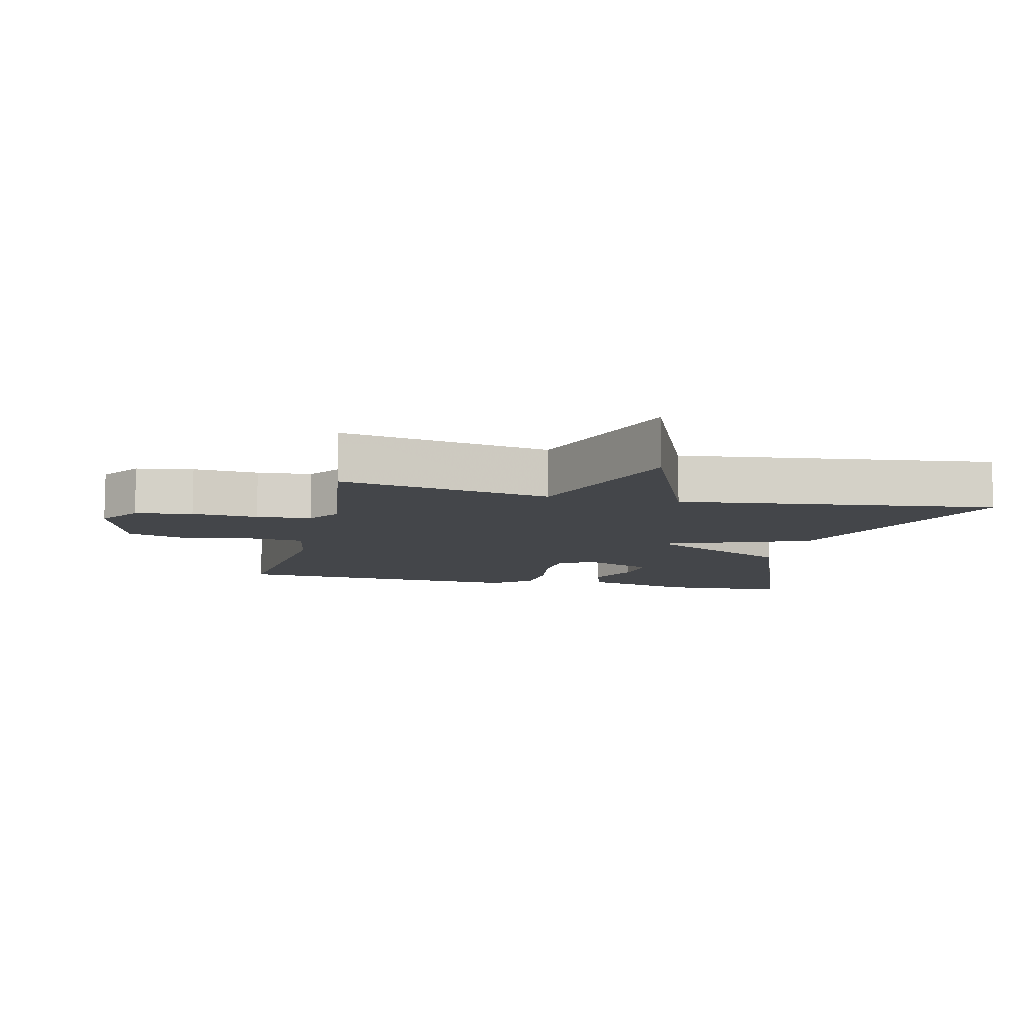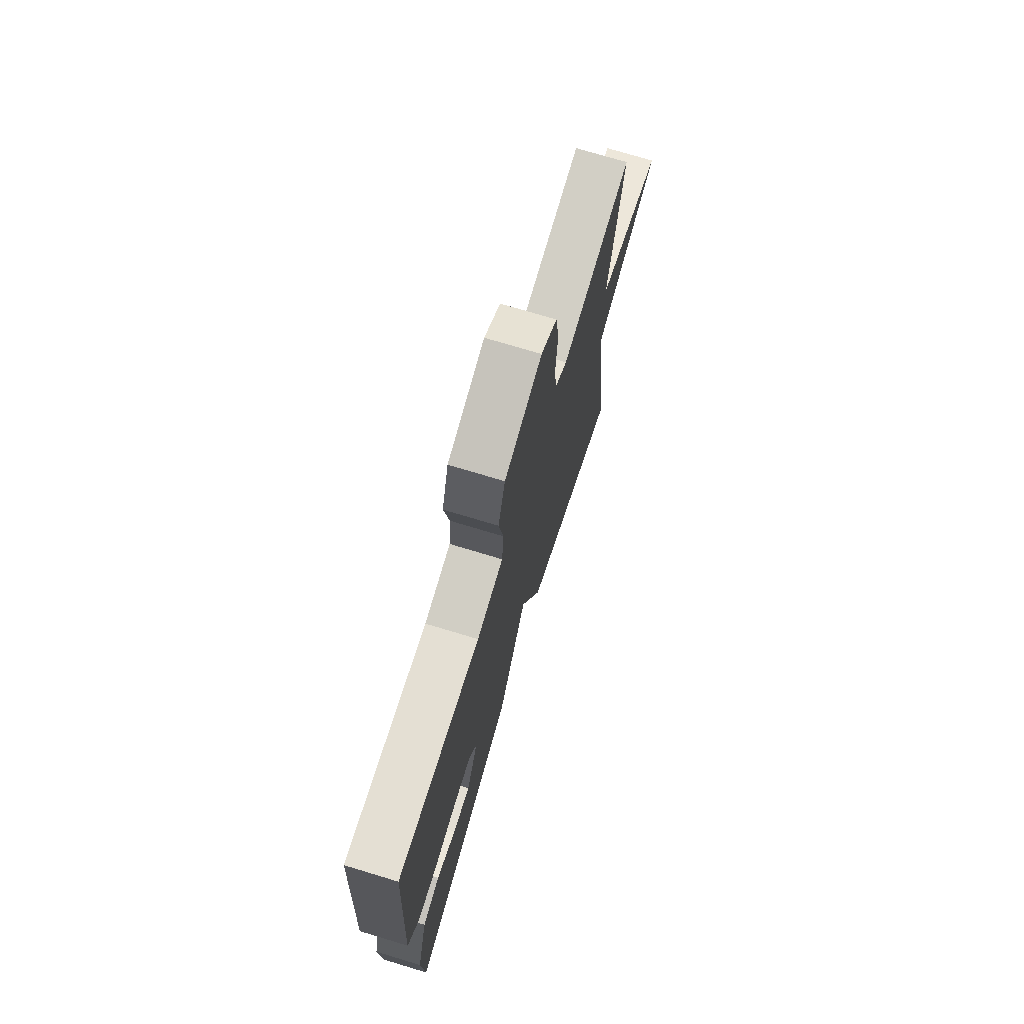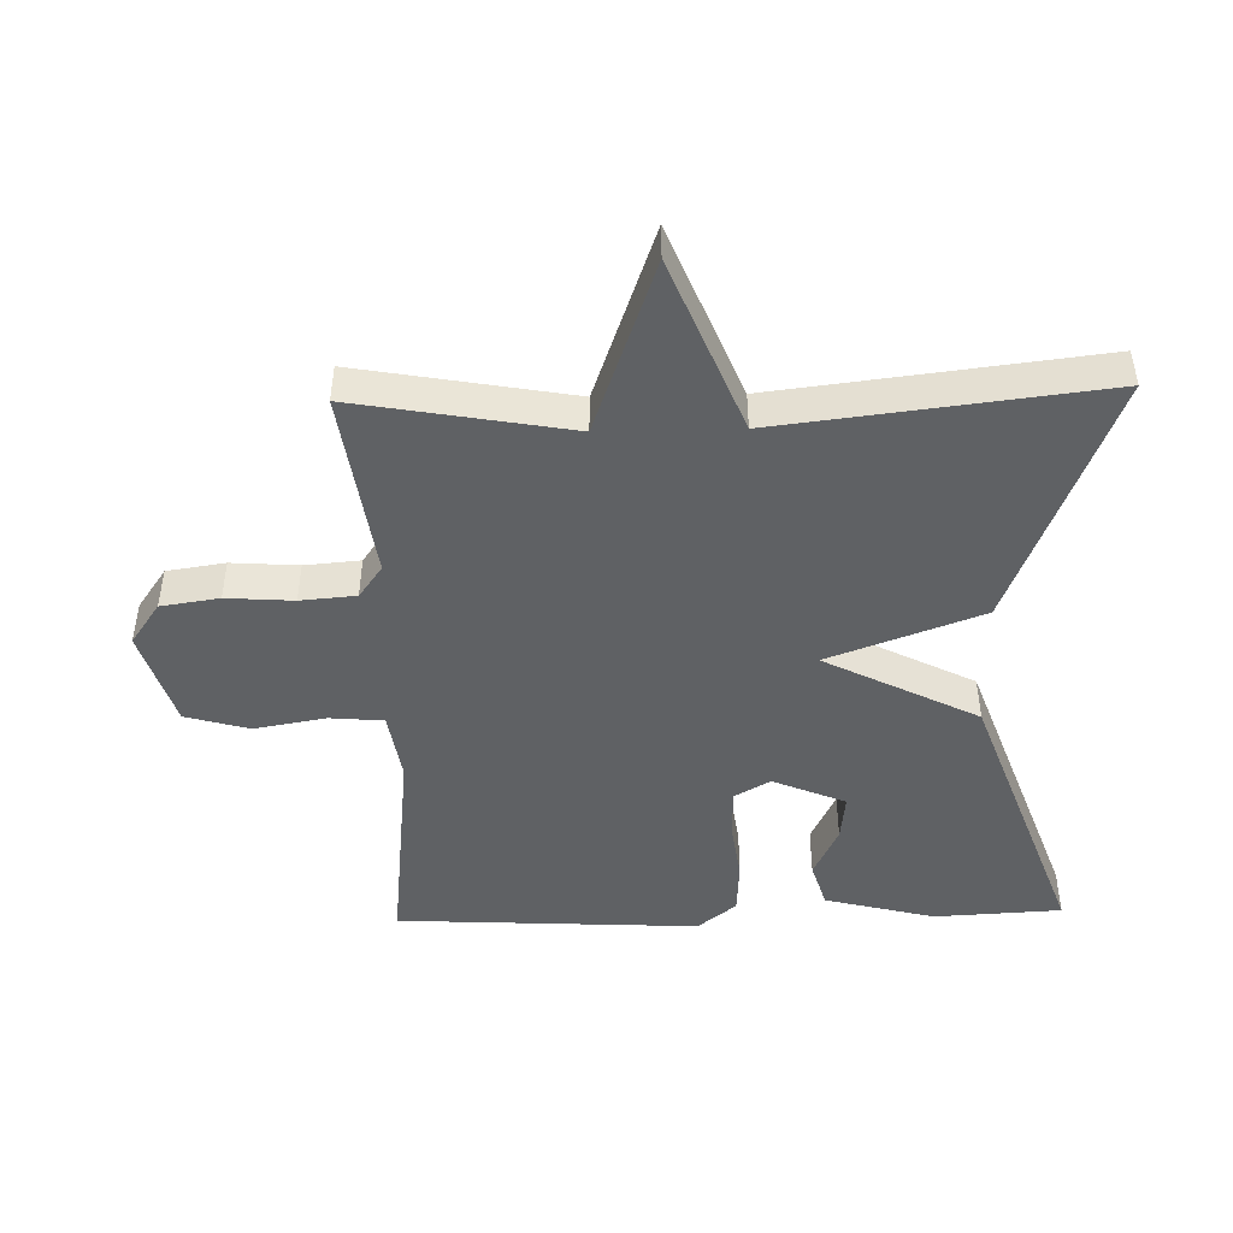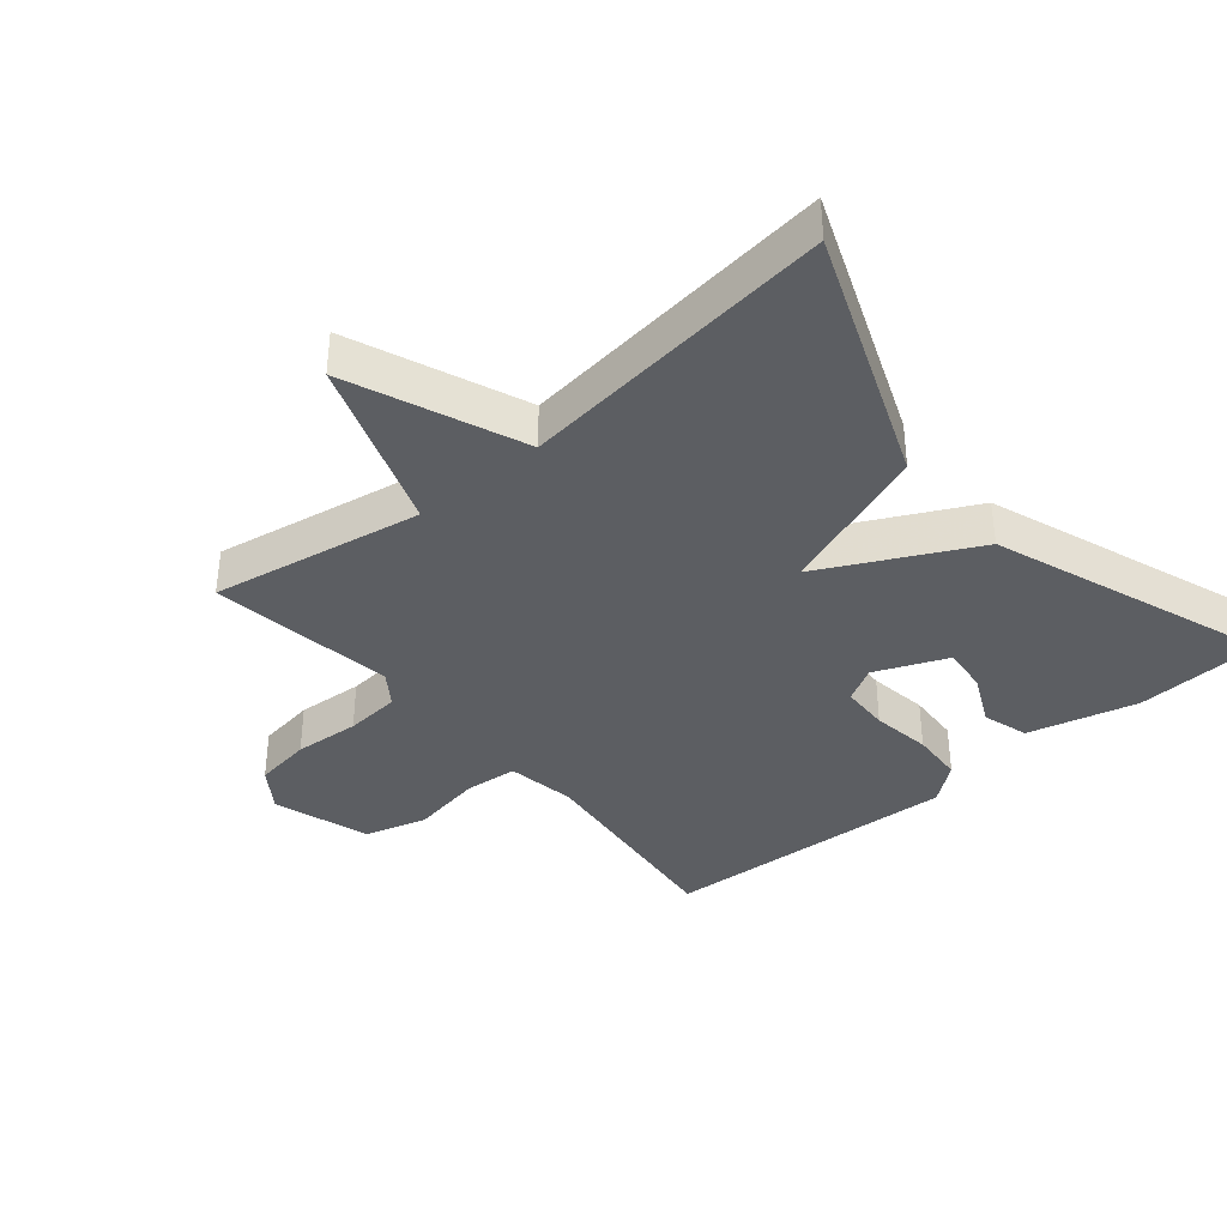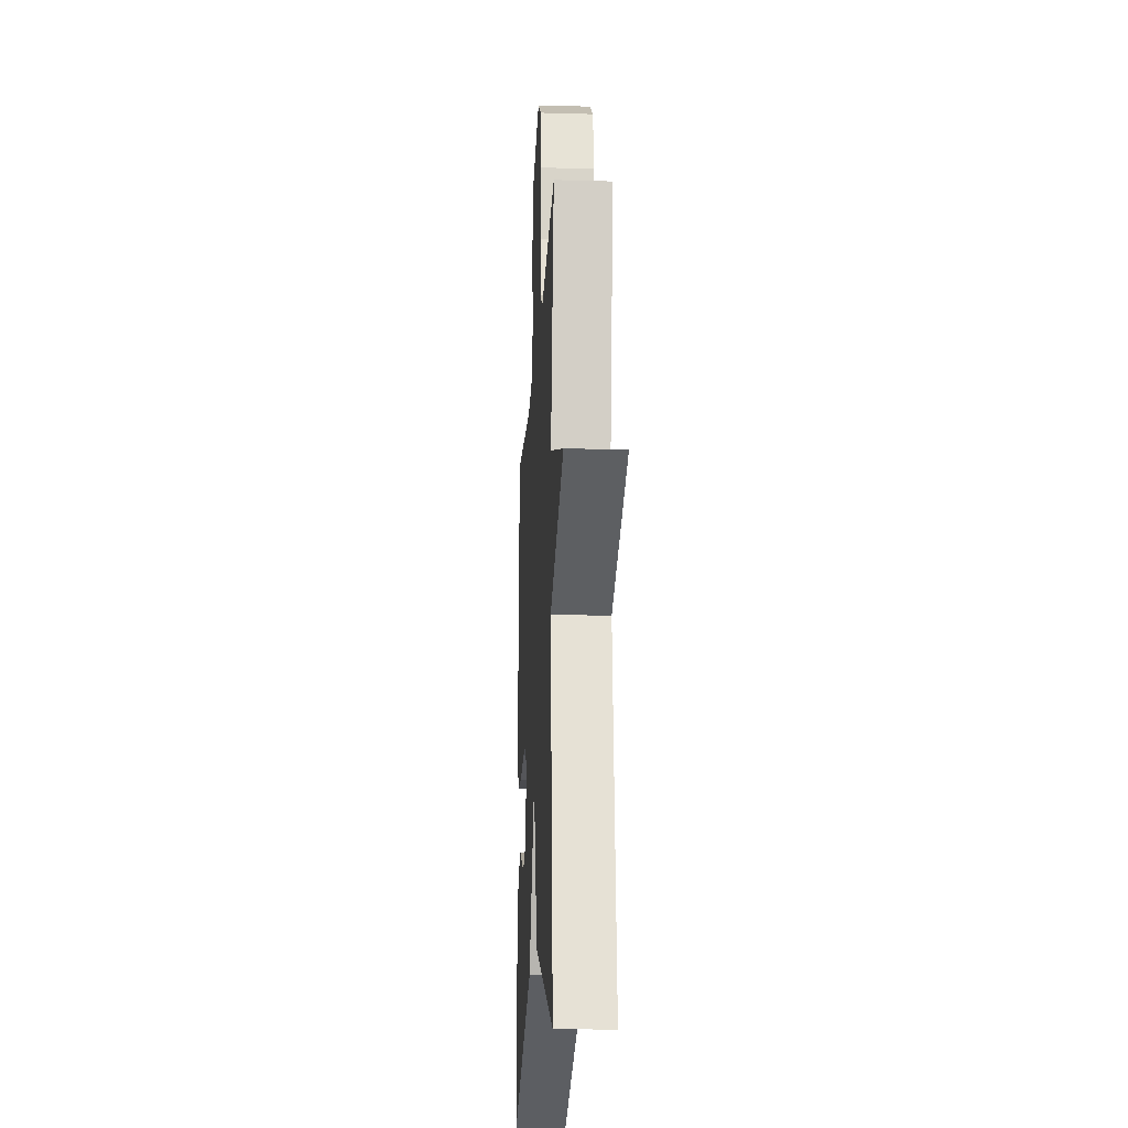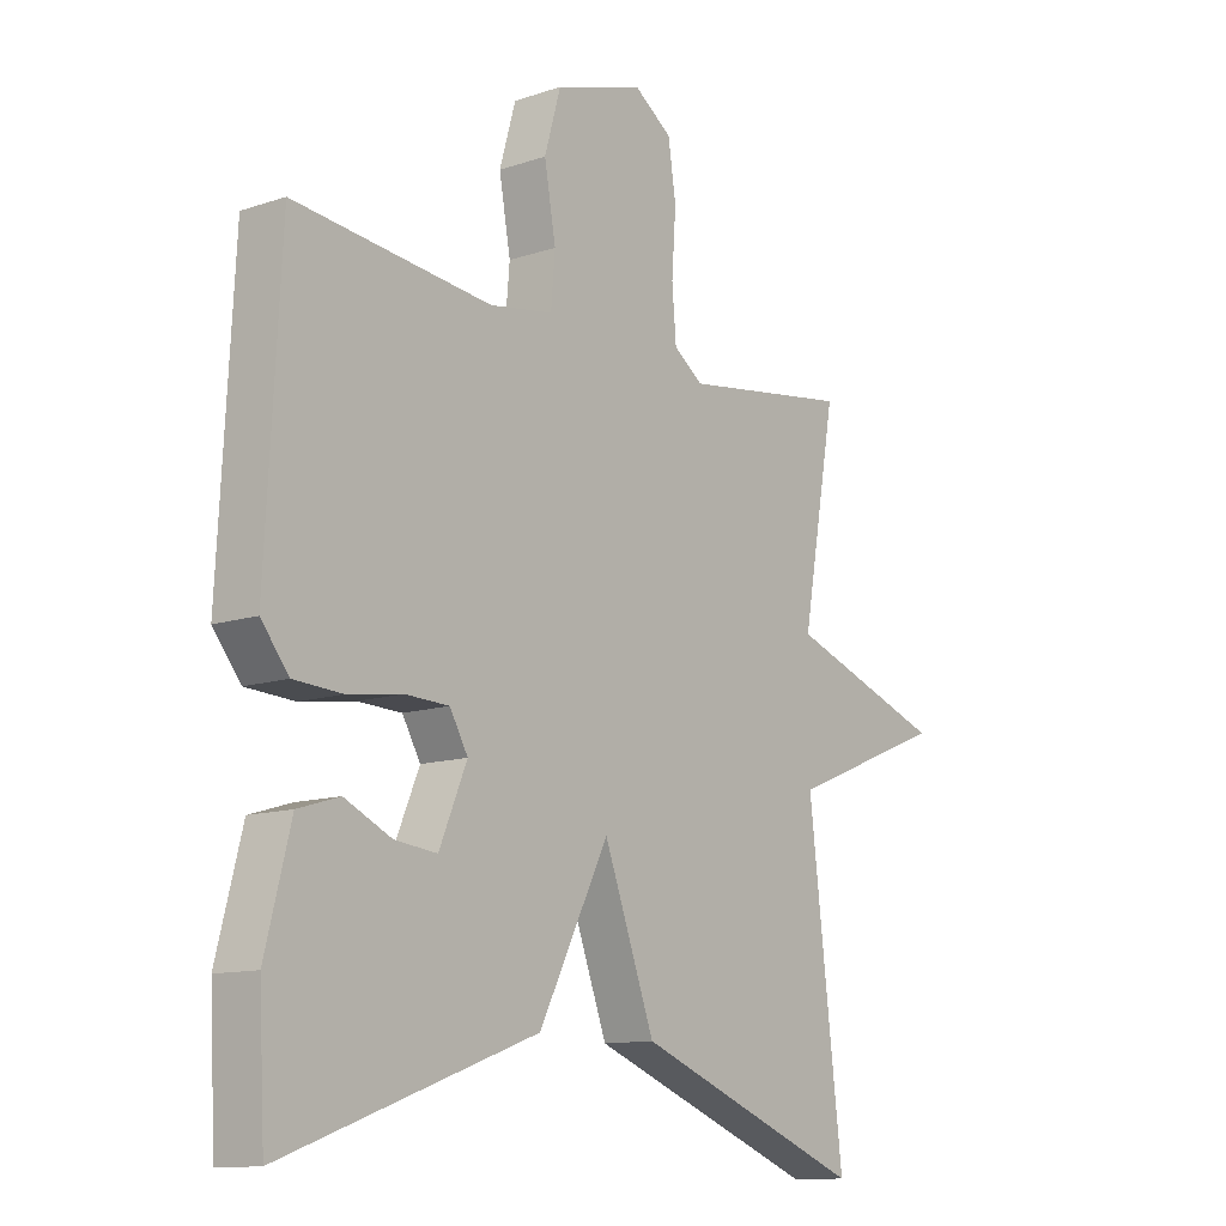
<metadata>
{"format":"obj","ext":"obj","renderer":"f3d","projection":"perspective","resolution":1024,"background":"white","views":[{"elev":-9.4,"azim":77.2,"up":"+Y"},{"elev":73.1,"azim":-73.1,"up":"+Z"},{"elev":-46.6,"azim":91.4,"up":"+Y"},{"elev":-37.6,"azim":130.1,"up":"+Y"},{"elev":-17.8,"azim":86.8,"up":"+Z"},{"elev":-11.8,"azim":-51.2,"up":"+Z"}]}
</metadata>
<code>
v -0.5 0.07 0.5
v -0.173 0.07 0.463
v -0.068 0.07 0.48
v -0.061 0.07 0.561
v -0.08 0.07 0.668
v -0.053 0.07 0.763
v 0.094 0.07 0.809
v 0.157 0.07 0.765
v 0.17 0.07 0.678
v 0.163 0.07 0.578
v 0.17 0.07 0.495
v 0.219 0.07 0.46
v 0.5 0.07 0.5
v 0.443 0.07 0.18
v 0.705 0.07 0.086
v 0.443 0.07 -0.02
v 0.5 0.07 -0.5
v 0.119 0.07 -0.349
v 0.035 0.07 -0.12
v -0.081 0.07 -0.349
v -0.5 0.07 -0.5
v -0.51 0.07 -0.309
v -0.468 0.07 -0.144
v -0.399 0.07 -0.123
v -0.321 0.07 -0.16
v -0.251 0.07 -0.168
v -0.205 0.07 -0.059
v -0.235 0.07 -0.006
v -0.308 0.07 -0.003
v -0.398 0.07 -0.016
v -0.478 0.07 -0.011
v -0.524 0.07 0.047
v -0.5 0 0.5
v -0.173 0 0.463
v -0.068 0 0.48
v -0.061 0 0.561
v -0.08 0 0.668
v -0.053 0 0.763
v 0.094 0 0.809
v 0.157 0 0.765
v 0.17 0 0.678
v 0.163 0 0.578
v 0.17 0 0.495
v 0.219 0 0.46
v 0.5 0 0.5
v 0.443 0 0.18
v 0.705 0 0.086
v 0.443 0 -0.02
v 0.5 0 -0.5
v 0.119 0 -0.349
v 0.035 0 -0.12
v -0.081 0 -0.349
v -0.5 0 -0.5
v -0.51 0 -0.309
v -0.468 0 -0.144
v -0.399 0 -0.123
v -0.321 0 -0.16
v -0.251 0 -0.168
v -0.205 0 -0.059
v -0.235 0 -0.006
v -0.308 0 -0.003
v -0.398 0 -0.016
v -0.478 0 -0.011
v -0.524 0 0.047
f 32 1 2
f 31 32 2
f 30 31 2
f 29 30 2
f 28 29 2 3
f 27 28 3
f 23 24 25
f 22 23 25
f 21 22 25
f 20 21 25
f 20 25 26
f 19 20 26 27
f 16 17 18 19
f 16 19 27
f 15 16 27
f 14 15 27
f 12 13 14 27
f 8 9 10
f 7 8 10
f 6 7 10
f 5 6 10
f 4 5 10
f 3 4 10 11
f 3 11 12 27
f 34 33 64
f 34 64 63
f 34 63 62
f 34 62 61
f 35 34 61 60
f 35 60 59
f 57 56 55
f 57 55 54
f 57 54 53
f 57 53 52
f 58 57 52
f 59 58 52 51
f 51 50 49 48
f 59 51 48
f 59 48 47
f 59 47 46
f 59 46 45 44
f 42 41 40
f 42 40 39
f 42 39 38
f 42 38 37
f 42 37 36
f 43 42 36 35
f 59 44 43 35
f 1 33 34 2
f 2 34 35 3
f 3 35 36 4
f 4 36 37 5
f 5 37 38 6
f 6 38 39 7
f 7 39 40 8
f 8 40 41 9
f 9 41 42 10
f 10 42 43 11
f 11 43 44 12
f 12 44 45 13
f 13 45 46 14
f 14 46 47 15
f 15 47 48 16
f 16 48 49 17
f 17 49 50 18
f 18 50 51 19
f 19 51 52 20
f 20 52 53 21
f 21 53 54 22
f 22 54 55 23
f 23 55 56 24
f 24 56 57 25
f 25 57 58 26
f 26 58 59 27
f 27 59 60 28
f 28 60 61 29
f 29 61 62 30
f 30 62 63 31
f 31 63 64 32
f 32 64 33 1

</code>
